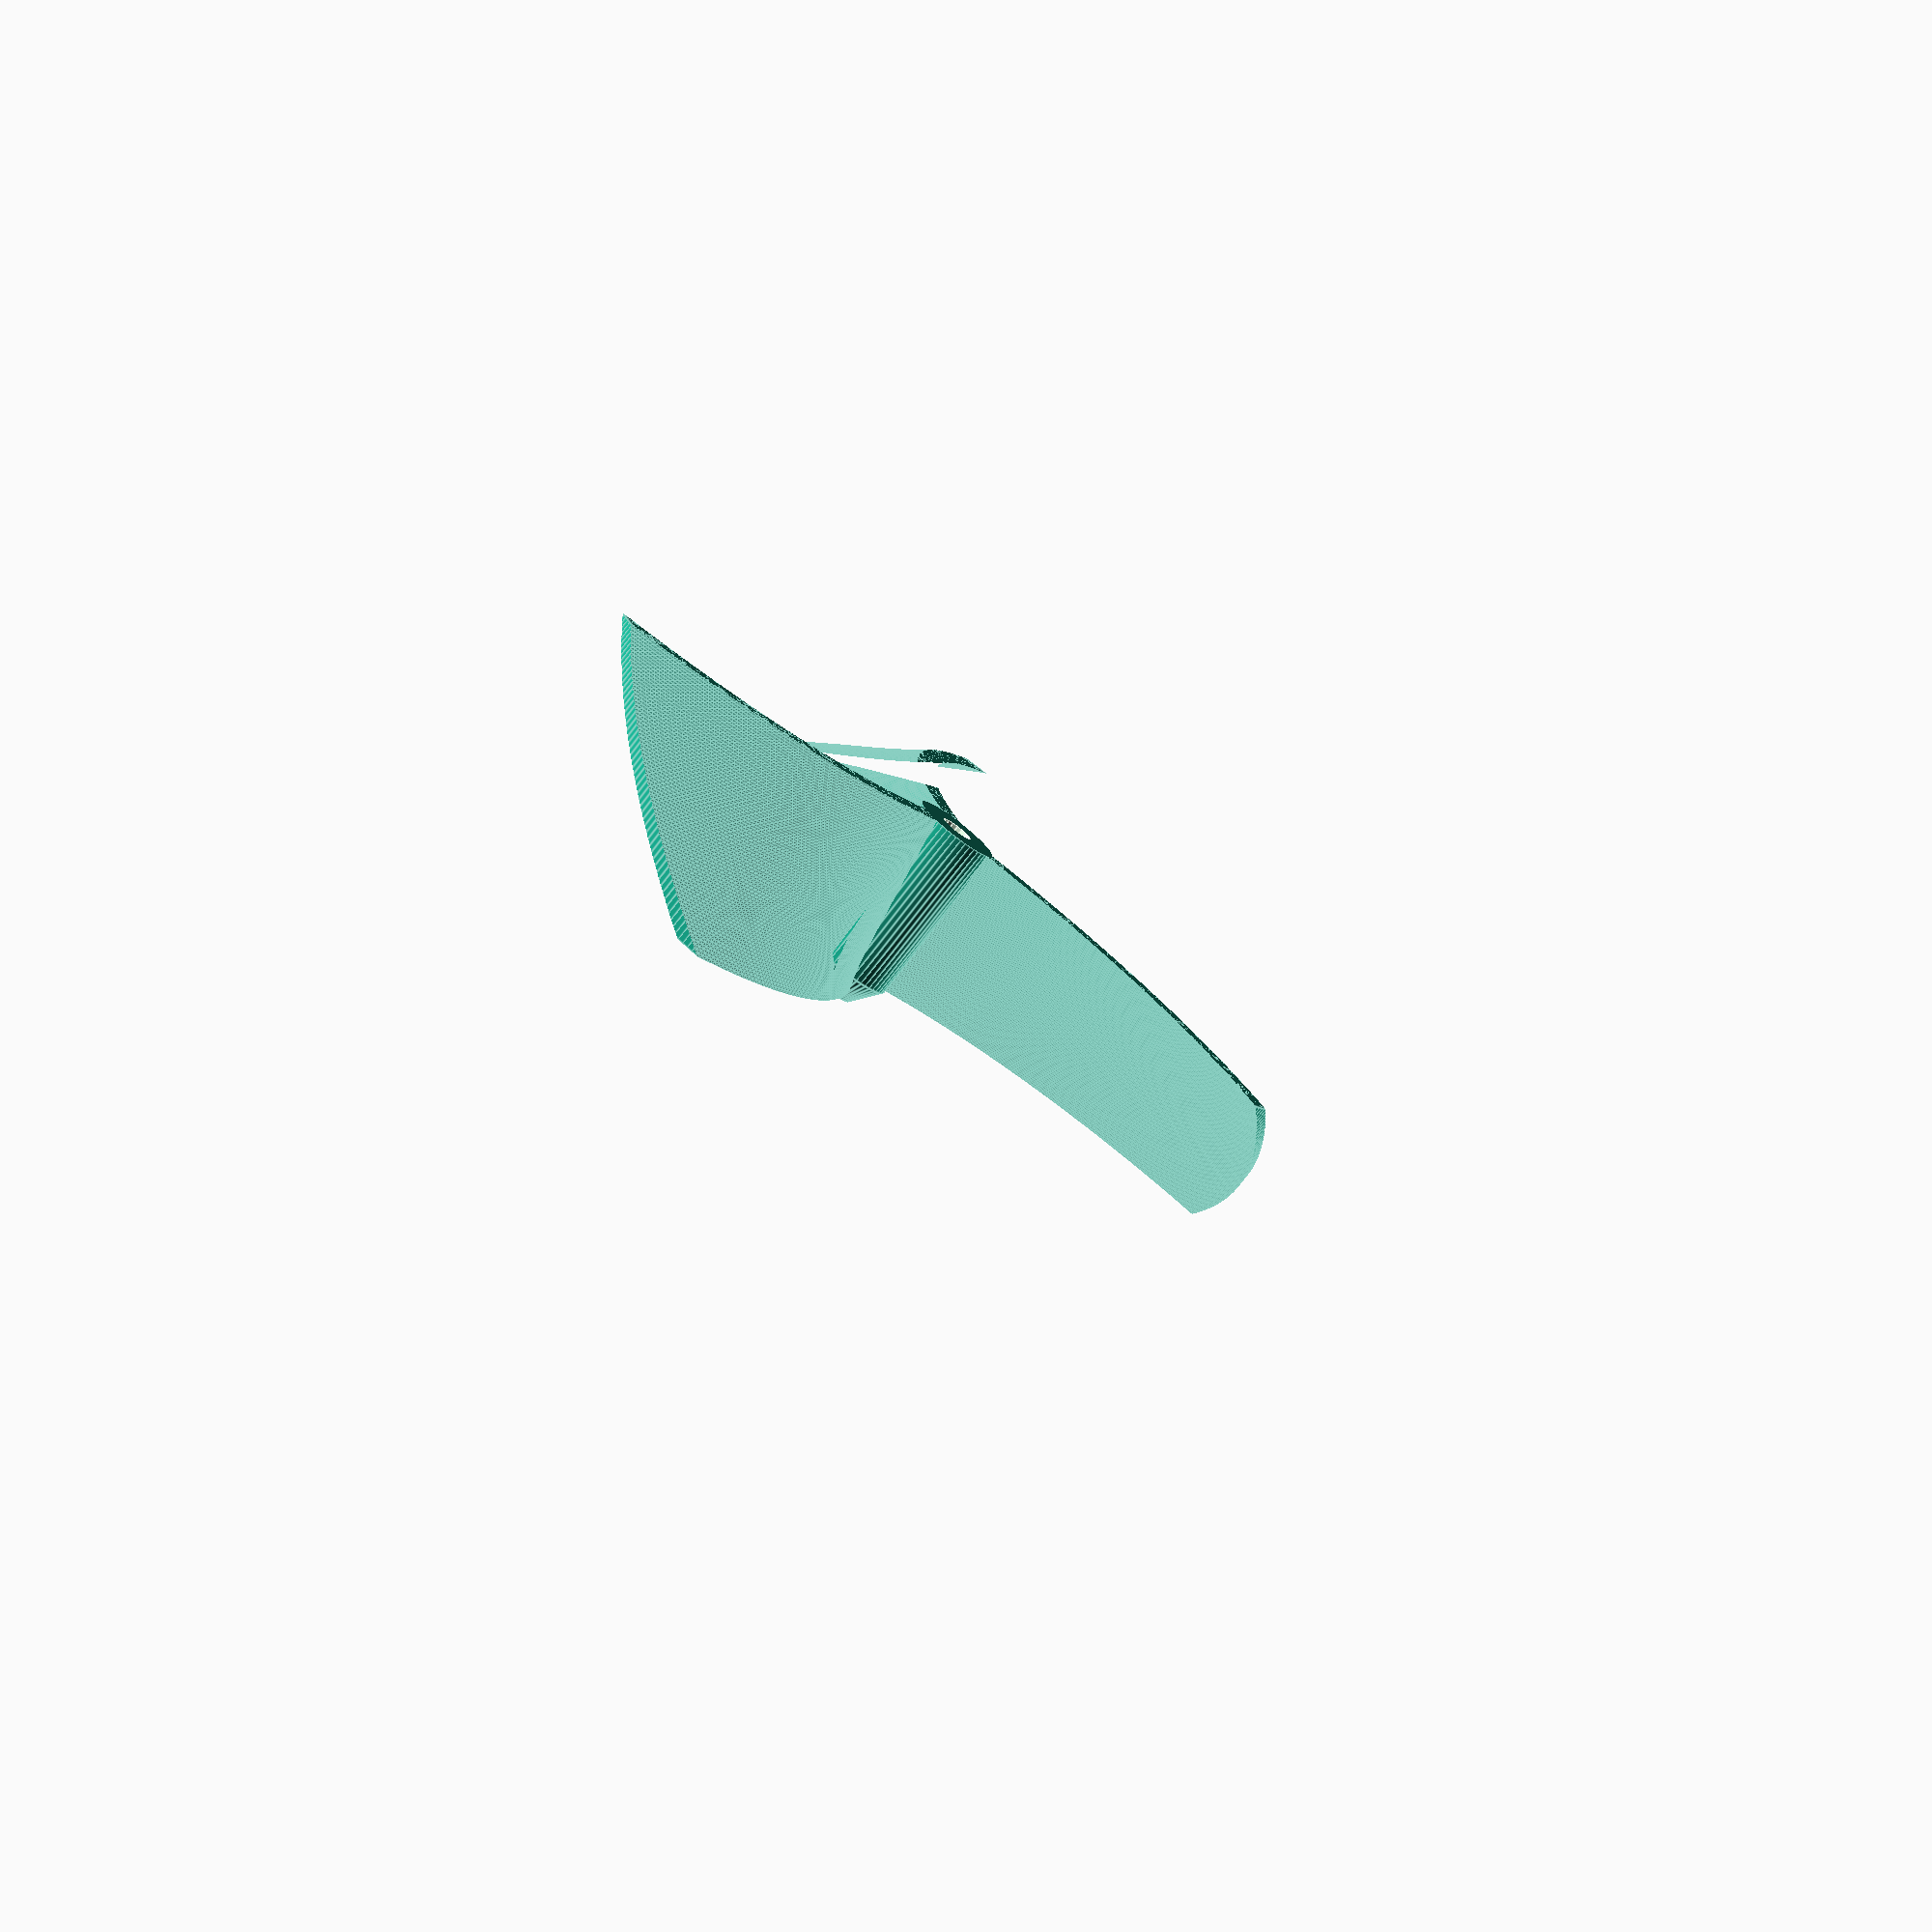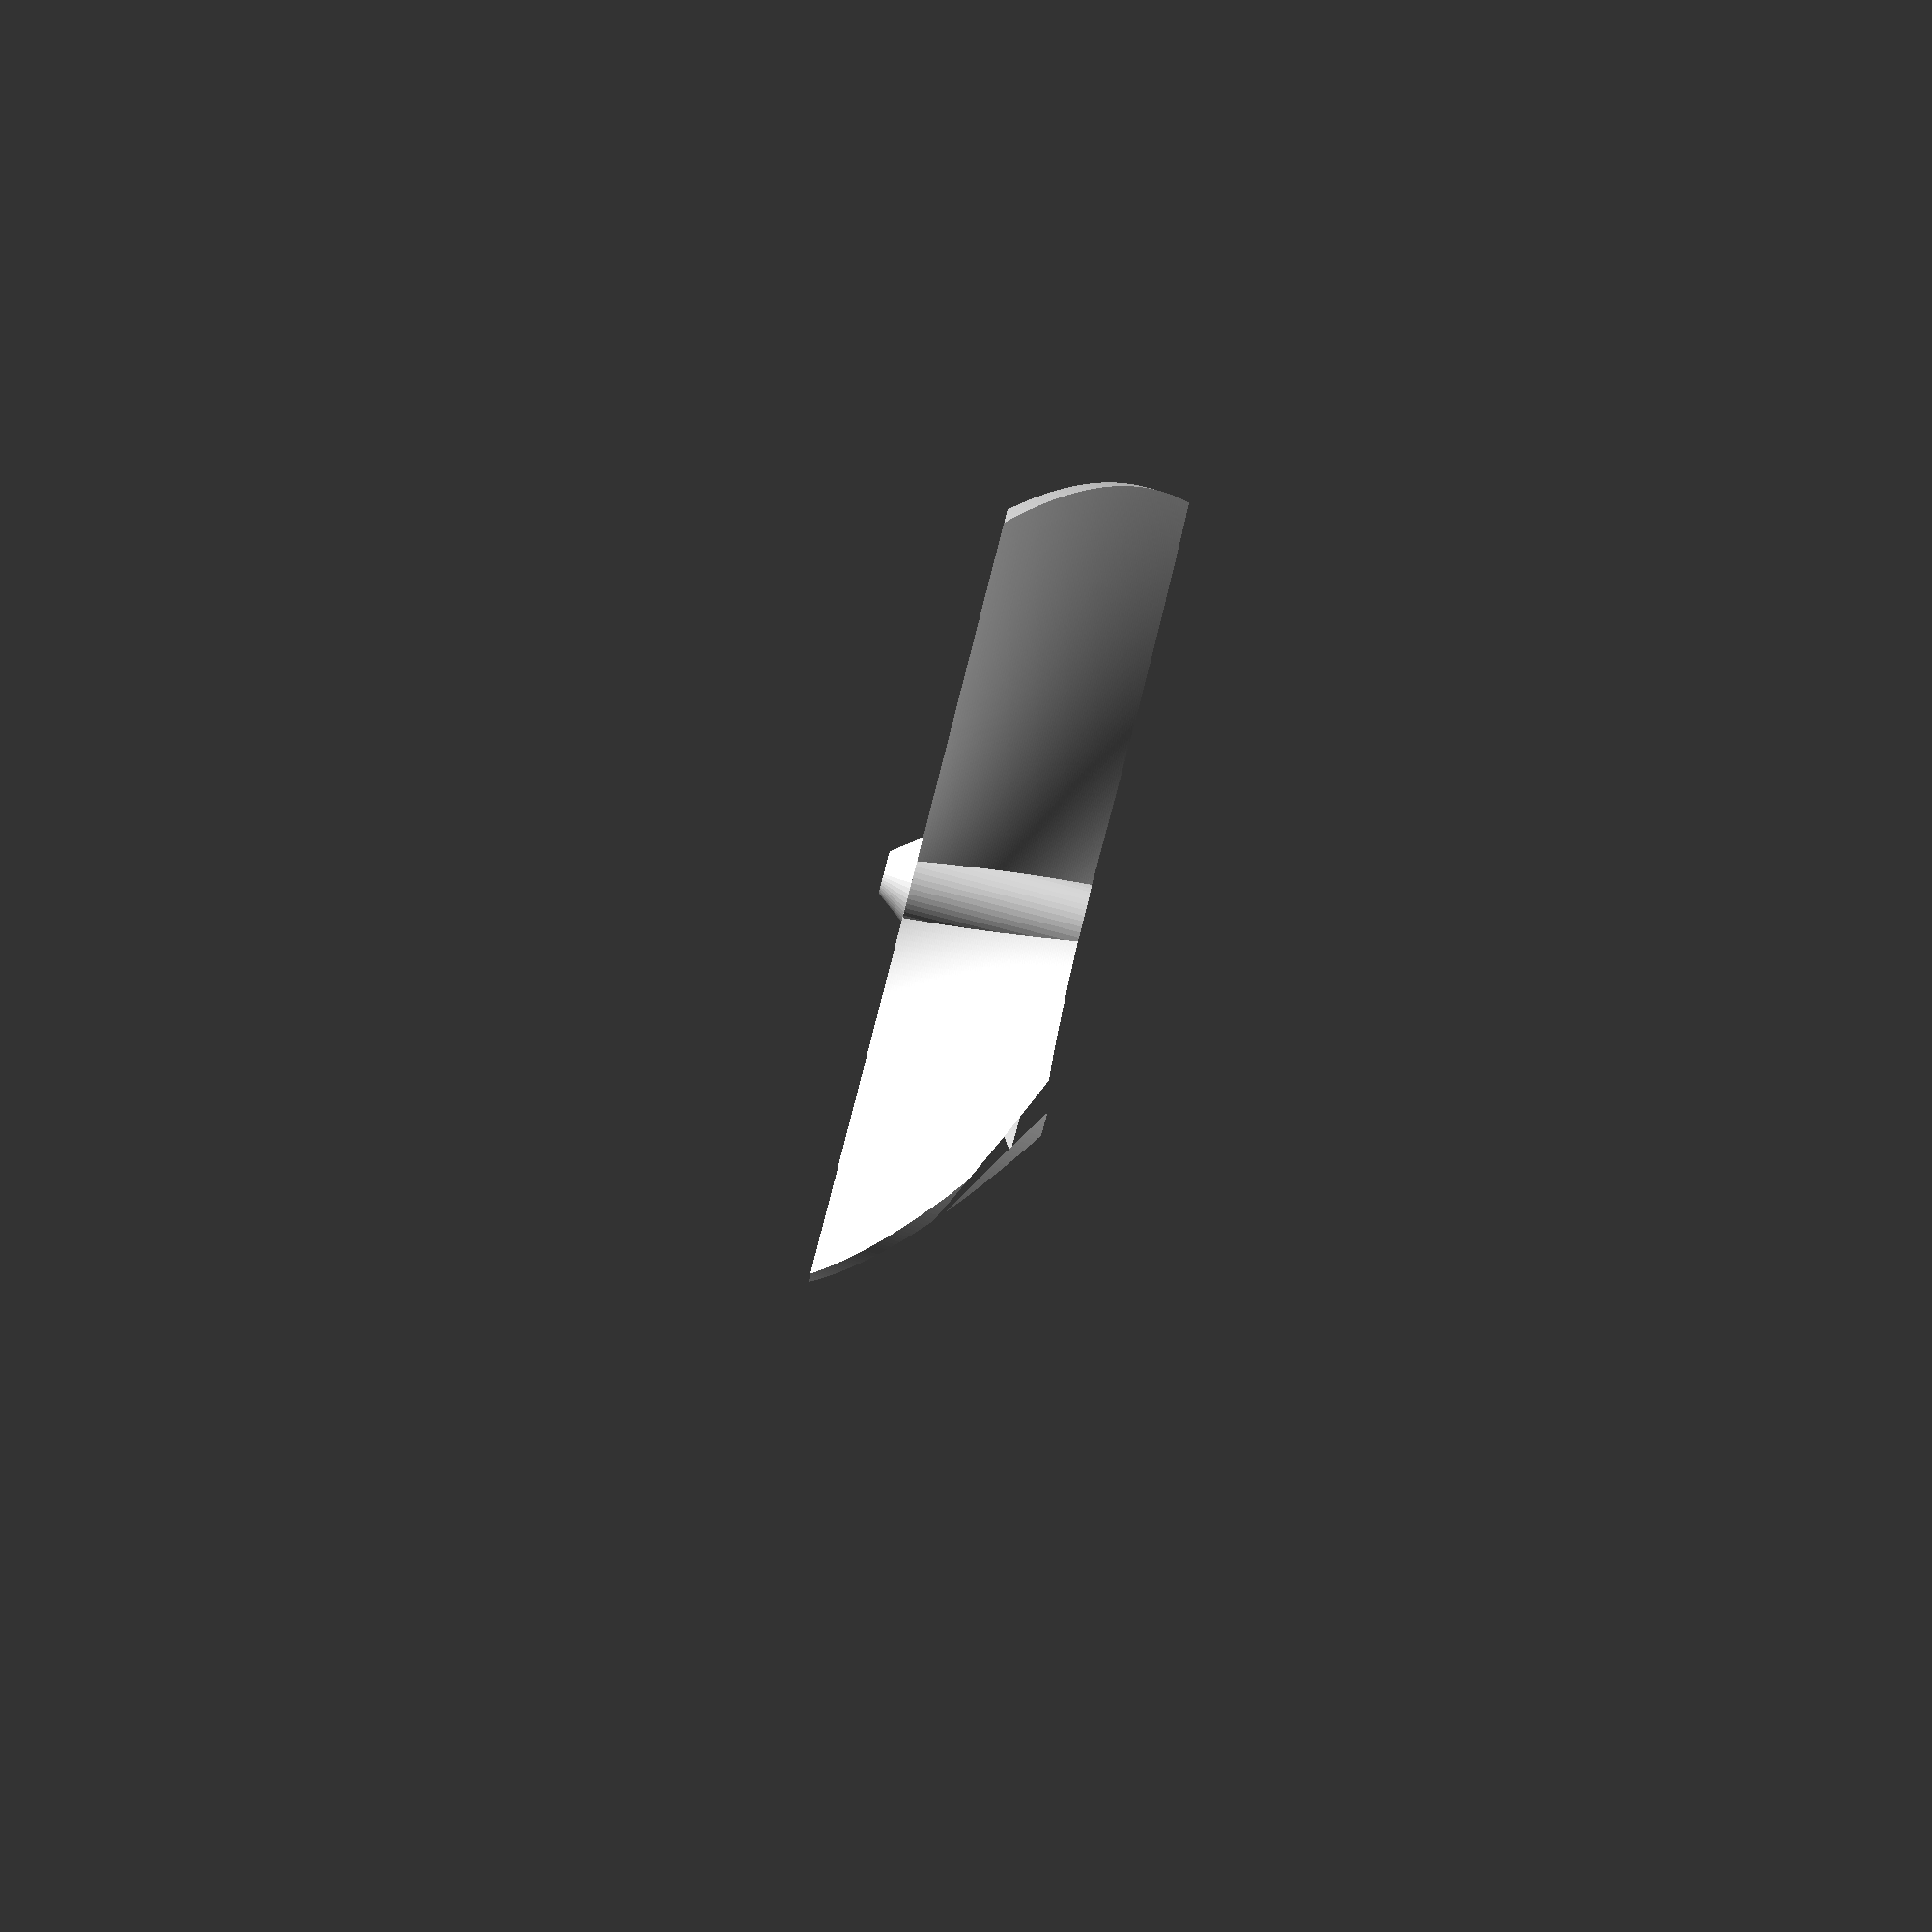
<openscad>
$fa = 0.4;
$fs = 0.4;


difference() {
	union() {
		intersection() {
			union() {
				translate(v = [0, 0, 5.9900000000]) {
					cylinder(center = true, h = 12, r = 3);
				}
				rotate(a = [0, 0, 0.0000000000]) {
					linear_extrude(height = 12, twist = 40) {
						intersection() {
							translate(v = [0, 30, 0]) {
								difference() {
									circle(r = 30);
									circle(r = 28.5000000000);
								}
							}
							square(size = 30);
						}
					}
				}
				rotate(a = [0, 0, 120.0000000000]) {
					linear_extrude(height = 12, twist = 40) {
						intersection() {
							translate(v = [0, 30, 0]) {
								difference() {
									circle(r = 30);
									circle(r = 28.5000000000);
								}
							}
							square(size = 30);
						}
					}
				}
				rotate(a = [0, 0, 240.0000000000]) {
					linear_extrude(height = 12, twist = 40) {
						intersection() {
							translate(v = [0, 30, 0]) {
								difference() {
									circle(r = 30);
									circle(r = 28.5000000000);
								}
							}
							square(size = 30);
						}
					}
				}
			}
			cylinder(h = 12, r = 30);
		}
		translate(v = [0, 0, 12]) {
			rotate_extrude(angle = 360) {
				polygon(points = [[0, 0], [0, 2.0000000000], [1.5000000000, 2.0000000000], [3, 0]]);
			}
		}
	}
	translate(v = [0, 0, 1.2400000000]) {
		cylinder(center = true, h = 2.5000000000, r = 1.1500000000);
	}
}

</openscad>
<views>
elev=257.4 azim=238.2 roll=37.7 proj=p view=edges
elev=86.9 azim=24.9 roll=75.5 proj=p view=wireframe
</views>
